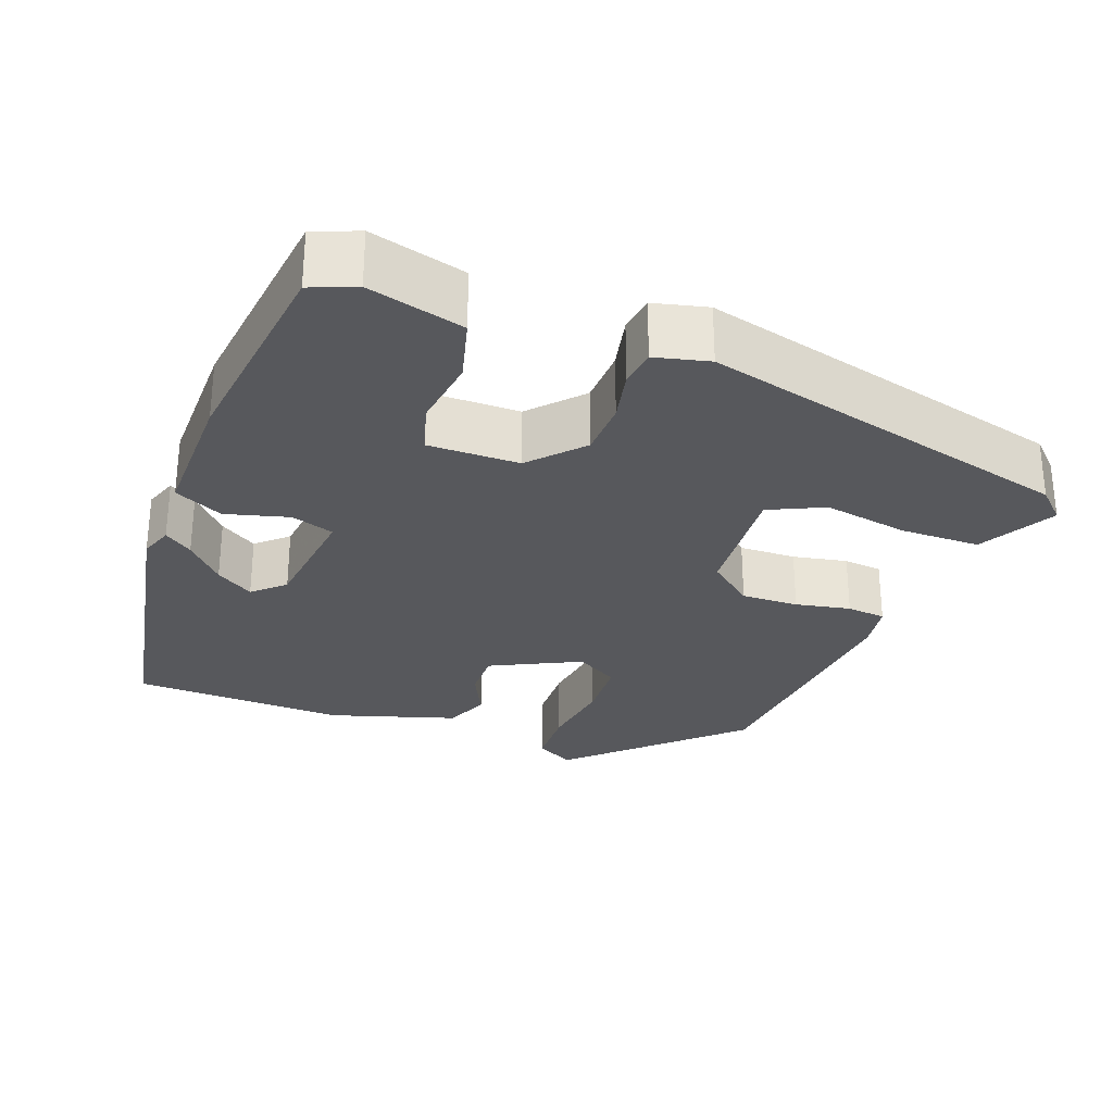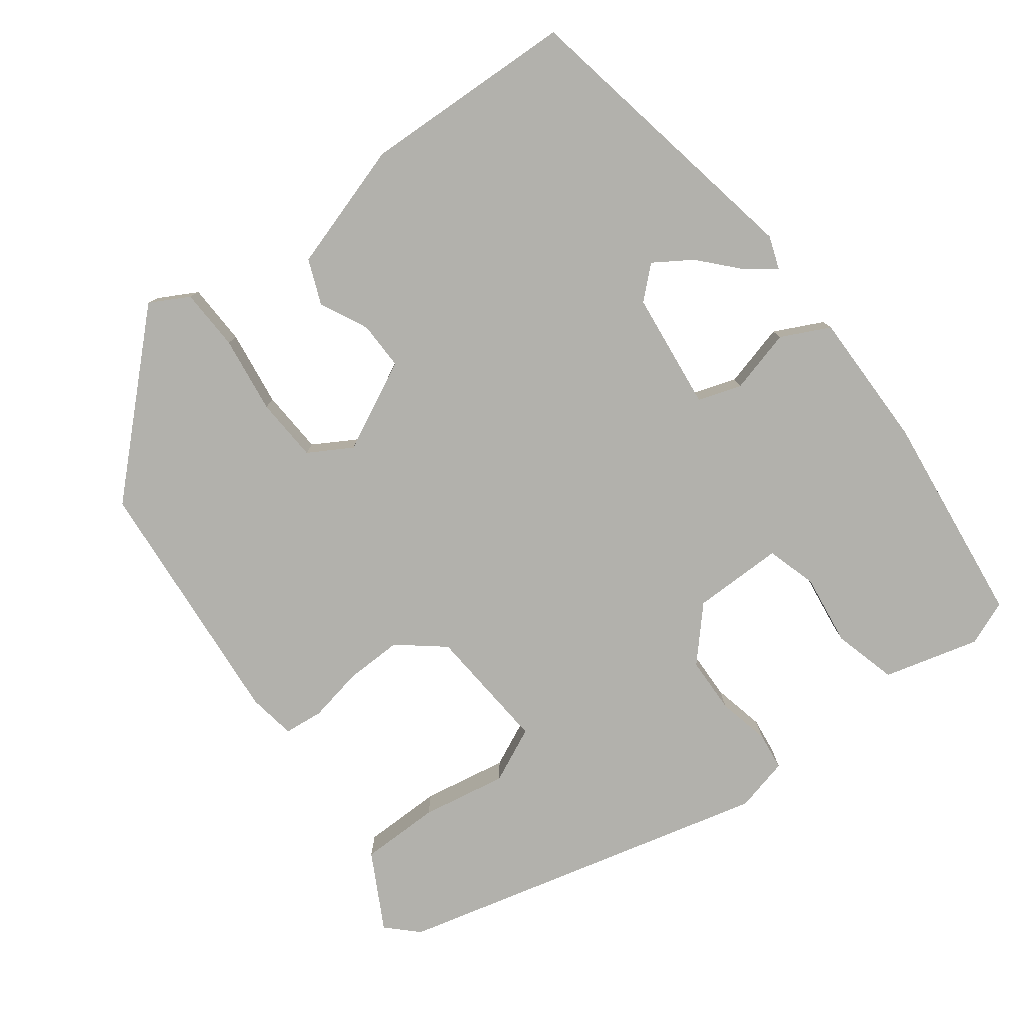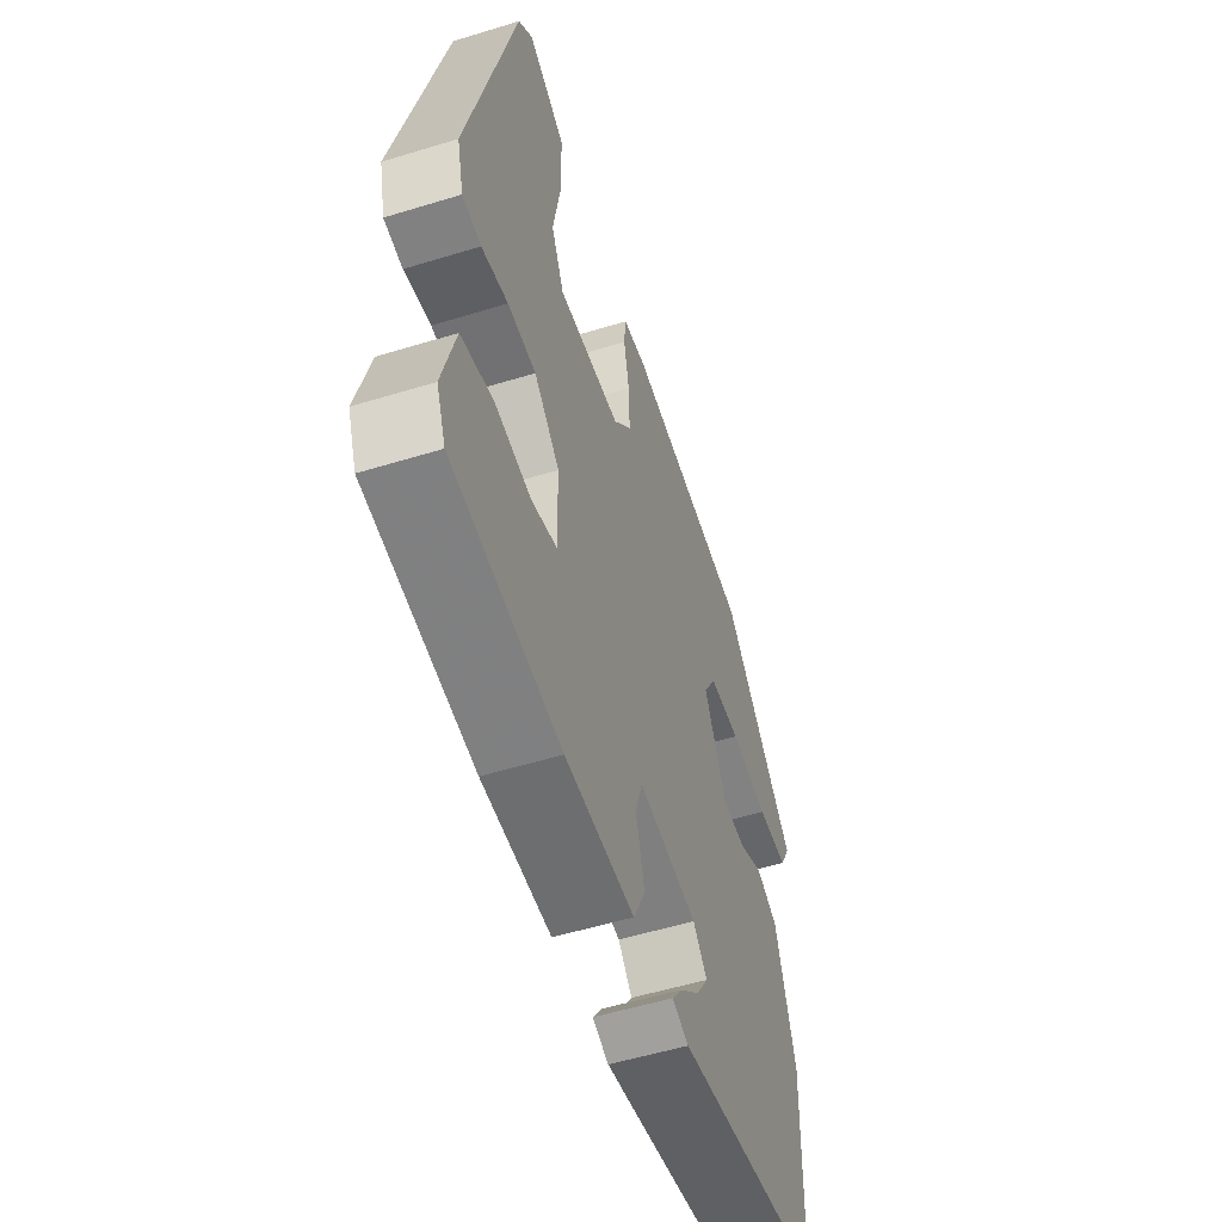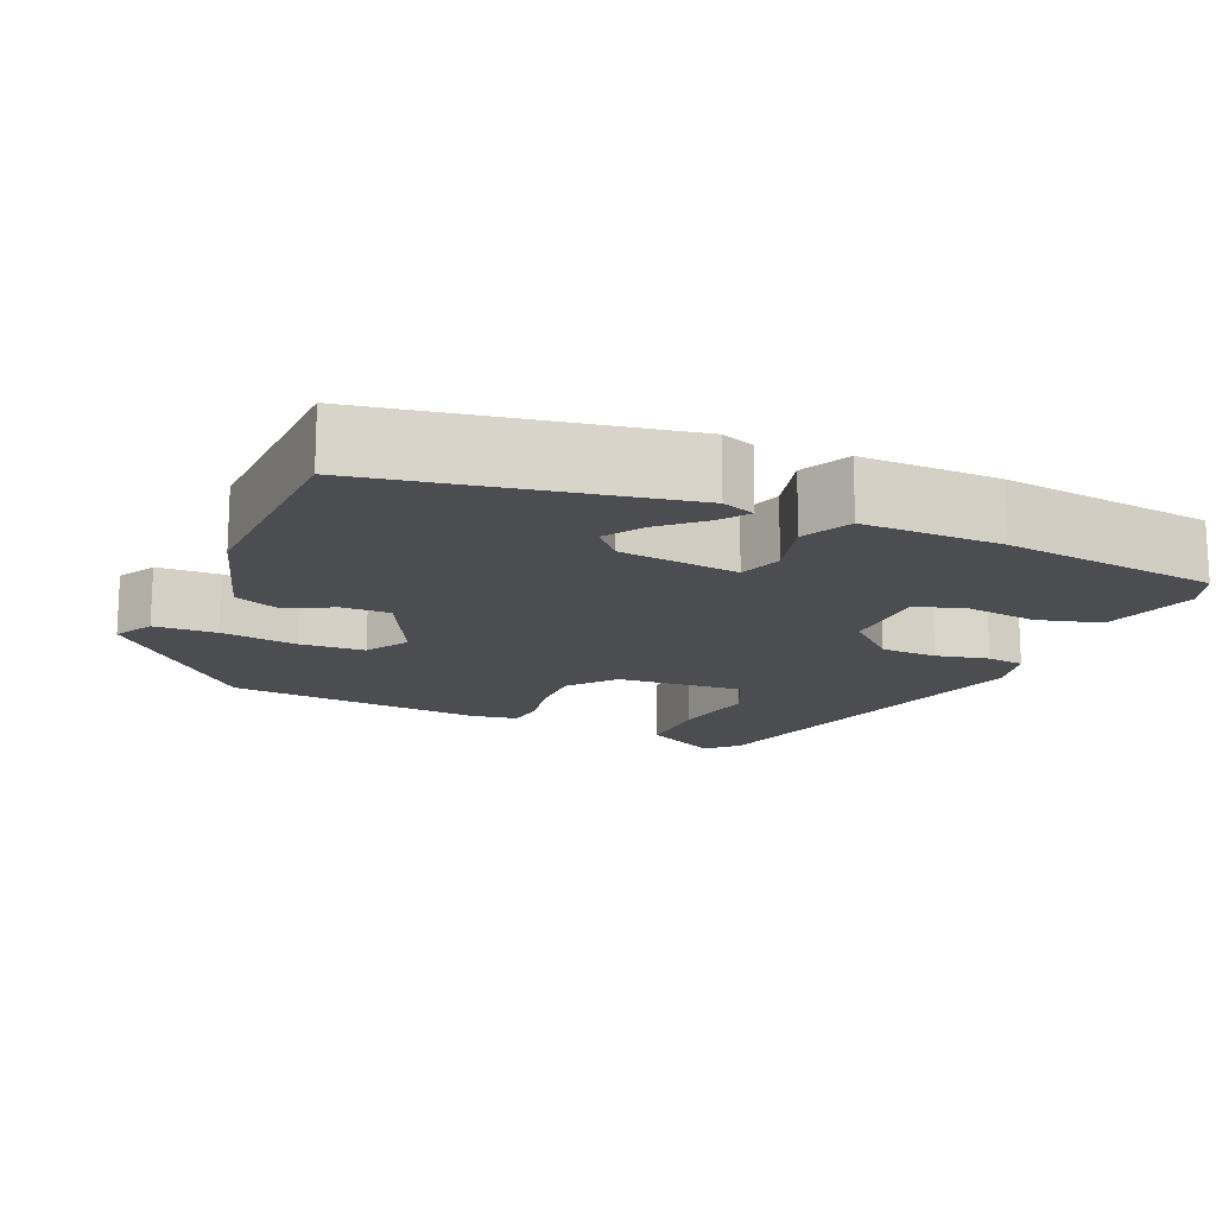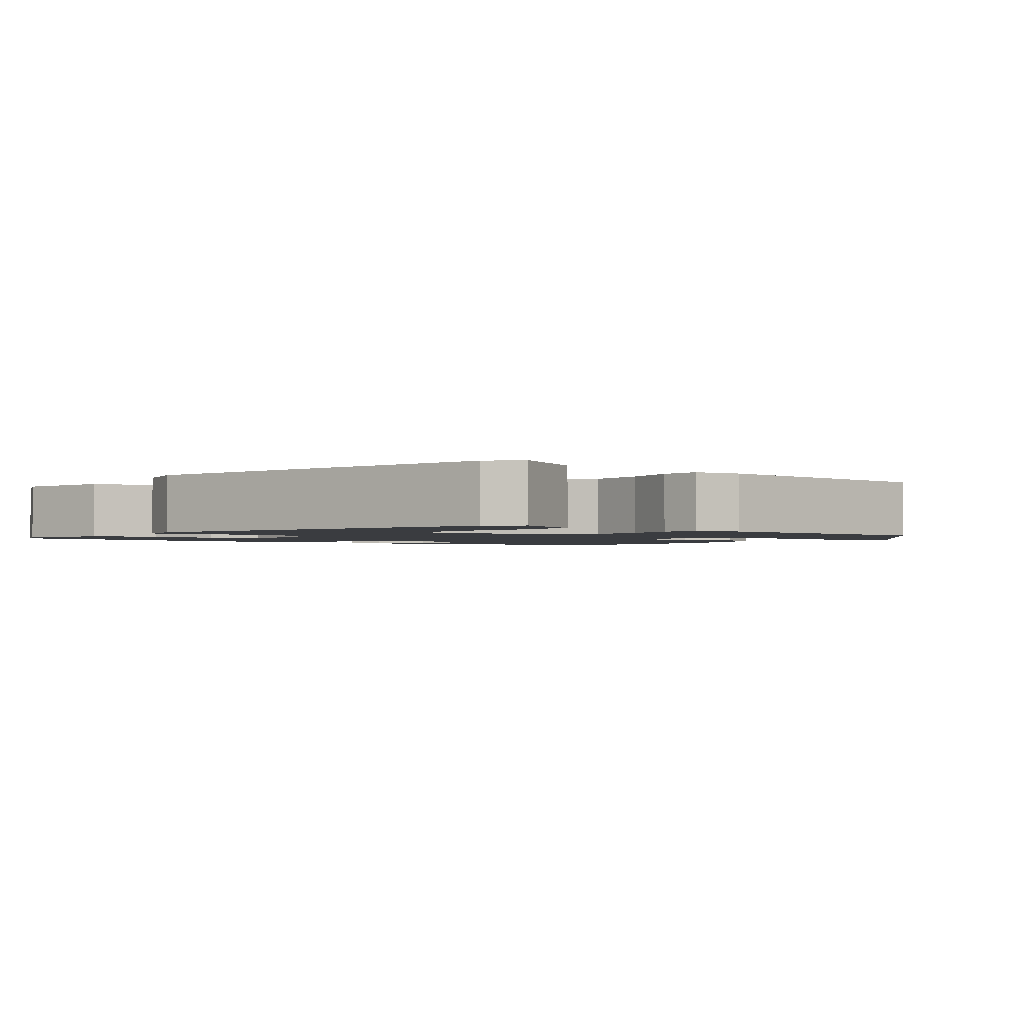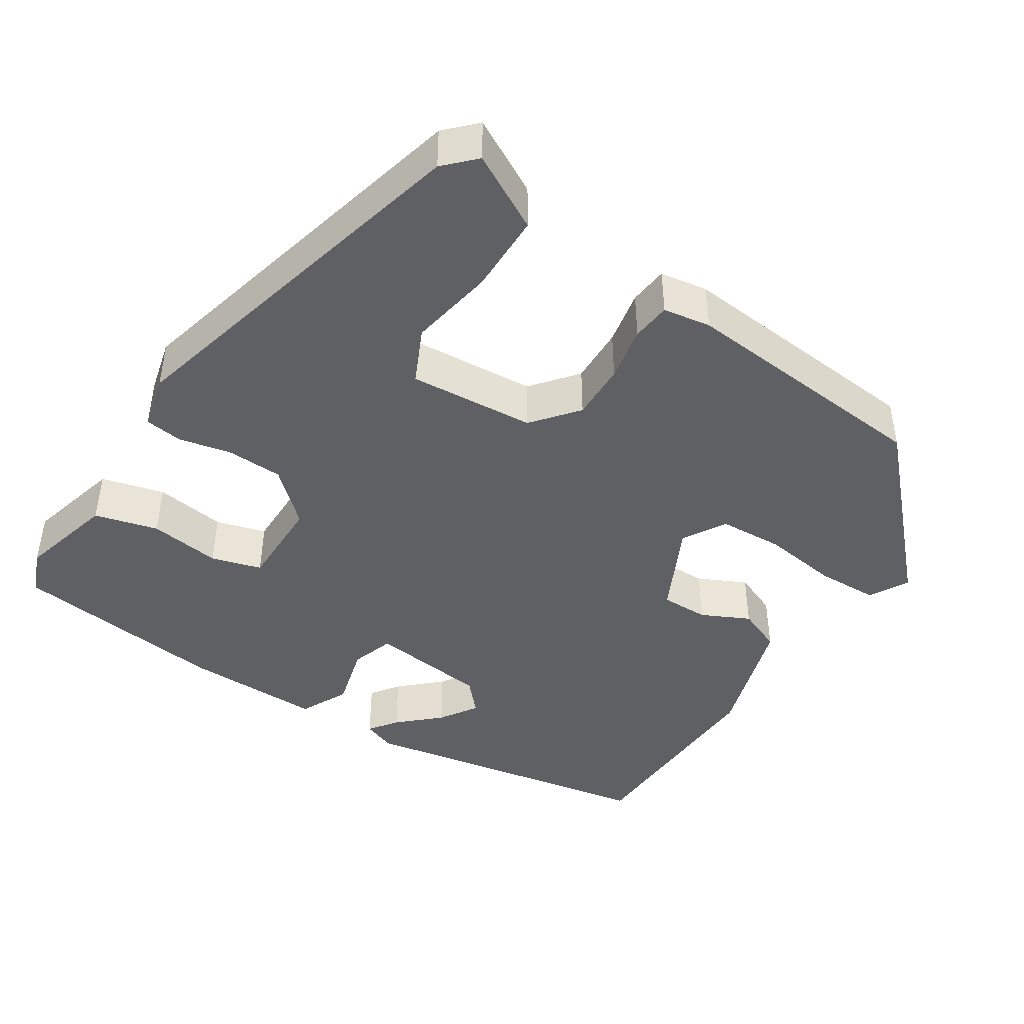
<metadata>
{"format":"obj","ext":"obj","renderer":"f3d","projection":"perspective","resolution":1024,"background":"white","views":[{"elev":-28.7,"azim":-110.7,"up":"+Y"},{"elev":-78.9,"azim":126.7,"up":"+Y"},{"elev":-53.9,"azim":-71.9,"up":"+Z"},{"elev":-15.6,"azim":156.3,"up":"+Y"},{"elev":-1.9,"azim":-37.9,"up":"+Y"},{"elev":-44.1,"azim":-33.1,"up":"+Y"}]}
</metadata>
<code>
v 0.325 0.07 0.456
v 0.517 0.07 0.257
v 0.49 0.07 0.207
v 0.411 0.07 0.204
v 0.313 0.07 0.217
v 0.231 0.07 0.212
v 0.199 0.07 0.157
v 0.256 0.07 0.043
v 0.317 0.07 0.044
v 0.378 0.07 0.074
v 0.435 0.07 0.051
v 0.486 0.07 -0.111
v 0.477 0.07 -0.384
v 0.094 0.07 -0.457
v 0.052 0.07 -0.442
v 0.078 0.07 -0.406
v 0.129 0.07 -0.359
v 0.16 0.07 -0.311
v 0.124 0.07 -0.272
v -0.027 0.07 -0.255
v -0.045 0.07 -0.31
v -0.023 0.07 -0.391
v -0.053 0.07 -0.453
v -0.229 0.07 -0.452
v -0.503 0.07 -0.42
v -0.526 0.07 -0.363
v -0.494 0.07 -0.241
v -0.413 0.07 -0.219
v -0.322 0.07 -0.231
v -0.258 0.07 -0.212
v -0.259 0.07 -0.096
v -0.324 0.07 -0.037
v -0.396 0.07 -0.035
v -0.463 0.07 -0.05
v -0.511 0.07 -0.044
v -0.528 0.07 0.025
v -0.409 0.07 0.504
v -0.372 0.07 0.542
v -0.275 0.07 0.49
v -0.274 0.07 0.388
v -0.293 0.07 0.279
v -0.26 0.07 0.209
v -0.099 0.07 0.222
v -0.052 0.07 0.28
v -0.054 0.07 0.353
v -0.068 0.07 0.423
v -0.063 0.07 0.473
v -0.002 0.07 0.483
v 0.325 0 0.456
v 0.517 0 0.257
v 0.49 0 0.207
v 0.411 0 0.204
v 0.313 0 0.217
v 0.231 0 0.212
v 0.199 0 0.157
v 0.256 0 0.043
v 0.317 0 0.044
v 0.378 0 0.074
v 0.435 0 0.051
v 0.486 0 -0.111
v 0.477 0 -0.384
v 0.094 0 -0.457
v 0.052 0 -0.442
v 0.078 0 -0.406
v 0.129 0 -0.359
v 0.16 0 -0.311
v 0.124 0 -0.272
v -0.027 0 -0.255
v -0.045 0 -0.31
v -0.023 0 -0.391
v -0.053 0 -0.453
v -0.229 0 -0.452
v -0.503 0 -0.42
v -0.526 0 -0.363
v -0.494 0 -0.241
v -0.413 0 -0.219
v -0.322 0 -0.231
v -0.258 0 -0.212
v -0.259 0 -0.096
v -0.324 0 -0.037
v -0.396 0 -0.035
v -0.463 0 -0.05
v -0.511 0 -0.044
v -0.528 0 0.025
v -0.409 0 0.504
v -0.372 0 0.542
v -0.275 0 0.49
v -0.274 0 0.388
v -0.293 0 0.279
v -0.26 0 0.209
v -0.099 0 0.222
v -0.052 0 0.28
v -0.054 0 0.353
v -0.068 0 0.423
v -0.063 0 0.473
v -0.002 0 0.483
f 45 46 47 48
f 44 45 48 1
f 43 44 1 2
f 42 43 2
f 38 39 40 41
f 36 37 38 41
f 36 41 42
f 33 34 35 36
f 32 33 36 42
f 31 32 42
f 30 31 42
f 26 27 28 29
f 26 29 30
f 25 26 30
f 24 25 30
f 21 22 23 24
f 20 21 24 30
f 19 20 30 42
f 14 15 16 17
f 14 17 18
f 13 14 18
f 9 10 11 12
f 8 9 12 13
f 2 3 4 5
f 2 5 6
f 42 2 6
f 8 13 18 19
f 7 8 19 42
f 6 7 42
f 96 95 94 93
f 49 96 93 92
f 50 49 92 91
f 50 91 90
f 89 88 87 86
f 89 86 85 84
f 90 89 84
f 84 83 82 81
f 90 84 81 80
f 90 80 79
f 90 79 78
f 77 76 75 74
f 78 77 74
f 78 74 73
f 78 73 72
f 72 71 70 69
f 78 72 69 68
f 90 78 68 67
f 65 64 63 62
f 66 65 62
f 66 62 61
f 60 59 58 57
f 61 60 57 56
f 53 52 51 50
f 54 53 50
f 54 50 90
f 67 66 61 56
f 90 67 56 55
f 90 55 54
f 1 49 50 2
f 2 50 51 3
f 3 51 52 4
f 4 52 53 5
f 5 53 54 6
f 6 54 55 7
f 7 55 56 8
f 8 56 57 9
f 9 57 58 10
f 10 58 59 11
f 11 59 60 12
f 12 60 61 13
f 13 61 62 14
f 14 62 63 15
f 15 63 64 16
f 16 64 65 17
f 17 65 66 18
f 18 66 67 19
f 19 67 68 20
f 20 68 69 21
f 21 69 70 22
f 22 70 71 23
f 23 71 72 24
f 24 72 73 25
f 25 73 74 26
f 26 74 75 27
f 27 75 76 28
f 28 76 77 29
f 29 77 78 30
f 30 78 79 31
f 31 79 80 32
f 32 80 81 33
f 33 81 82 34
f 34 82 83 35
f 35 83 84 36
f 36 84 85 37
f 37 85 86 38
f 38 86 87 39
f 39 87 88 40
f 40 88 89 41
f 41 89 90 42
f 42 90 91 43
f 43 91 92 44
f 44 92 93 45
f 45 93 94 46
f 46 94 95 47
f 47 95 96 48
f 48 96 49 1

</code>
